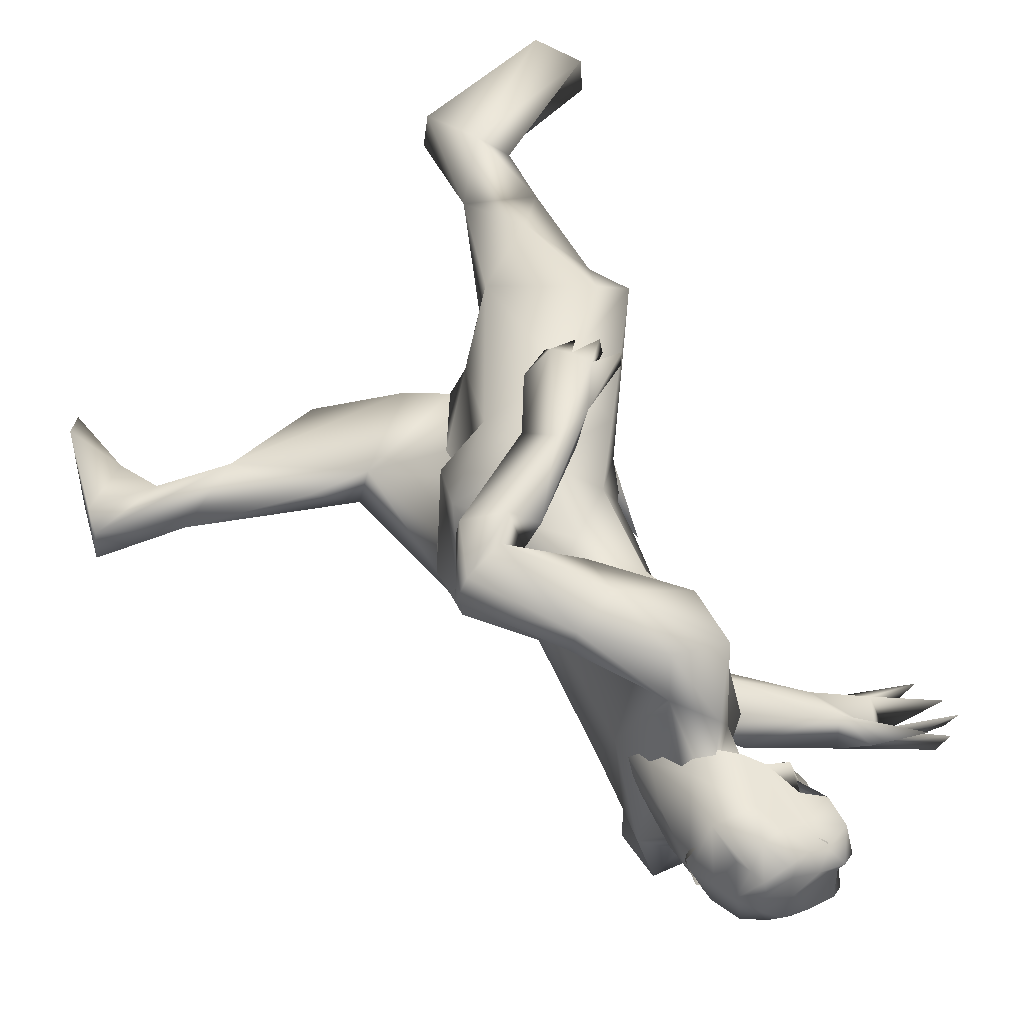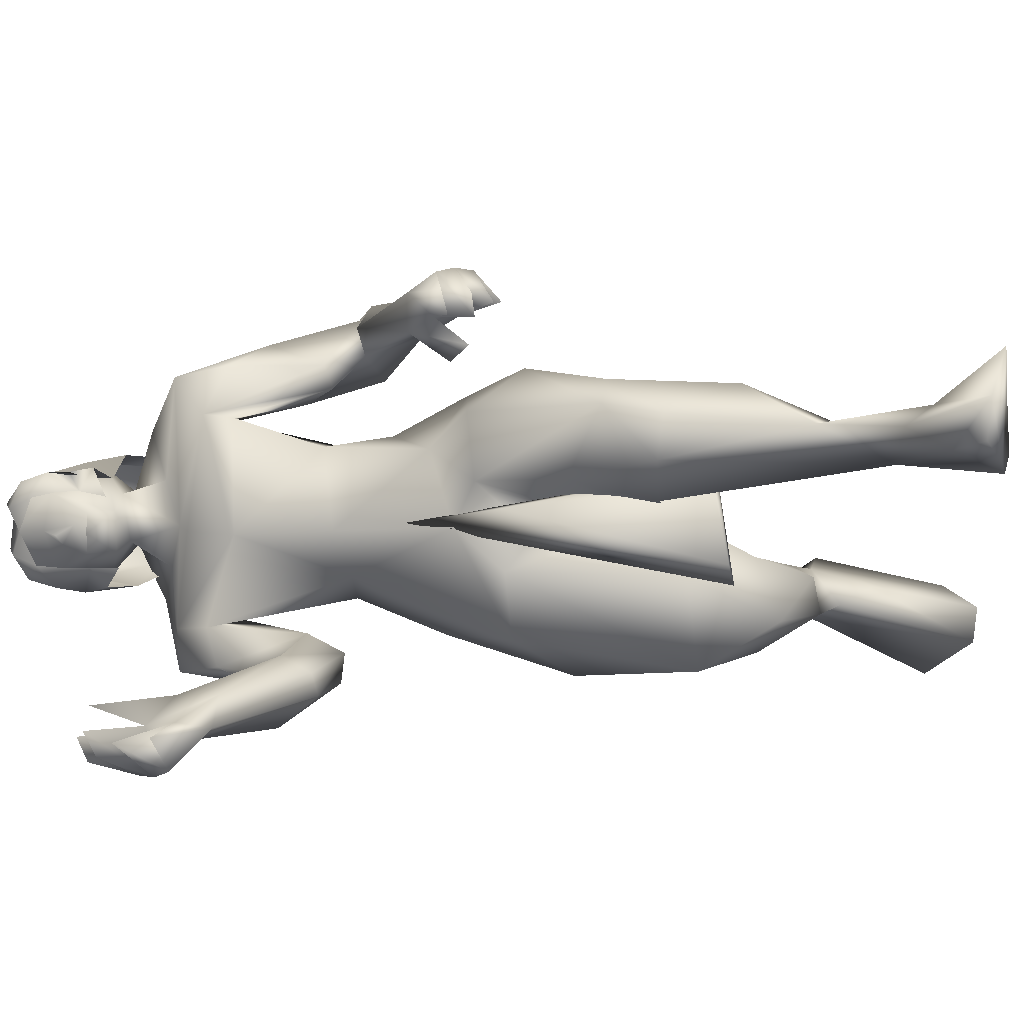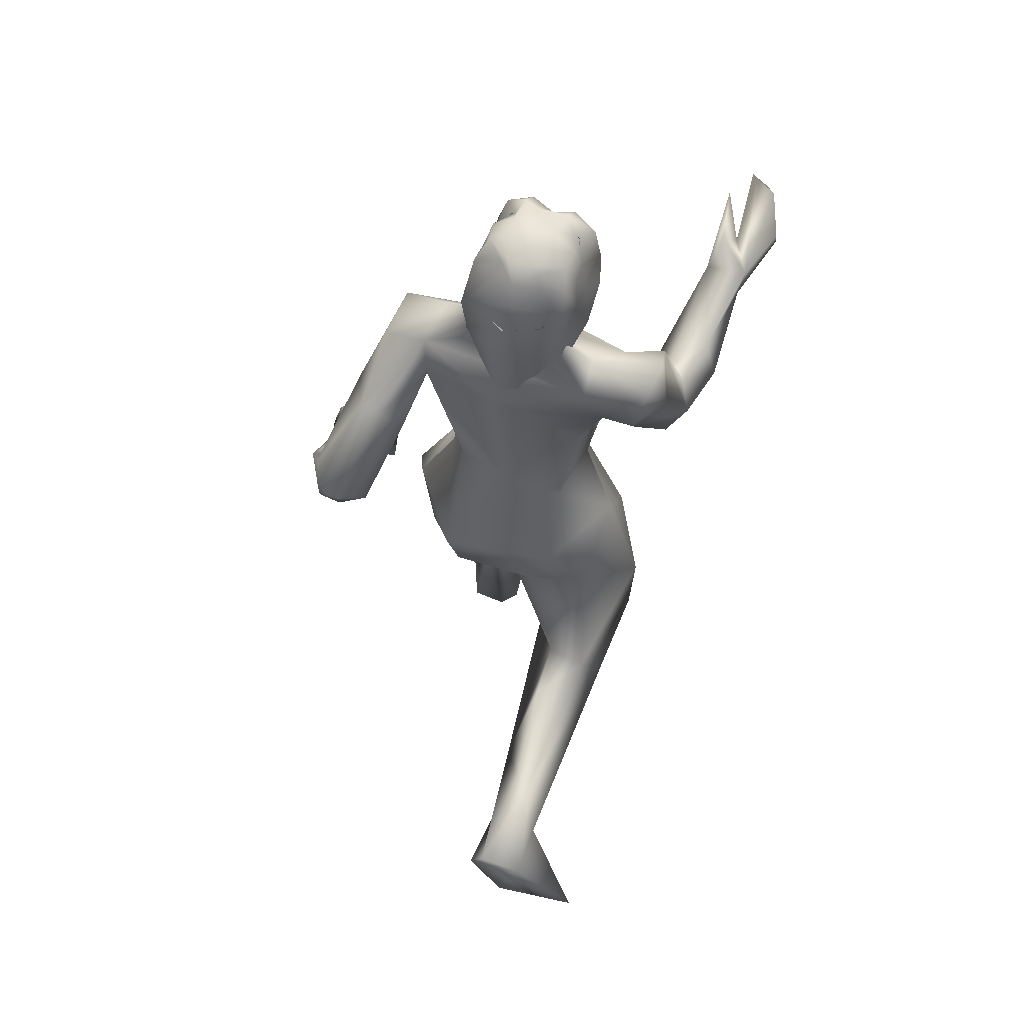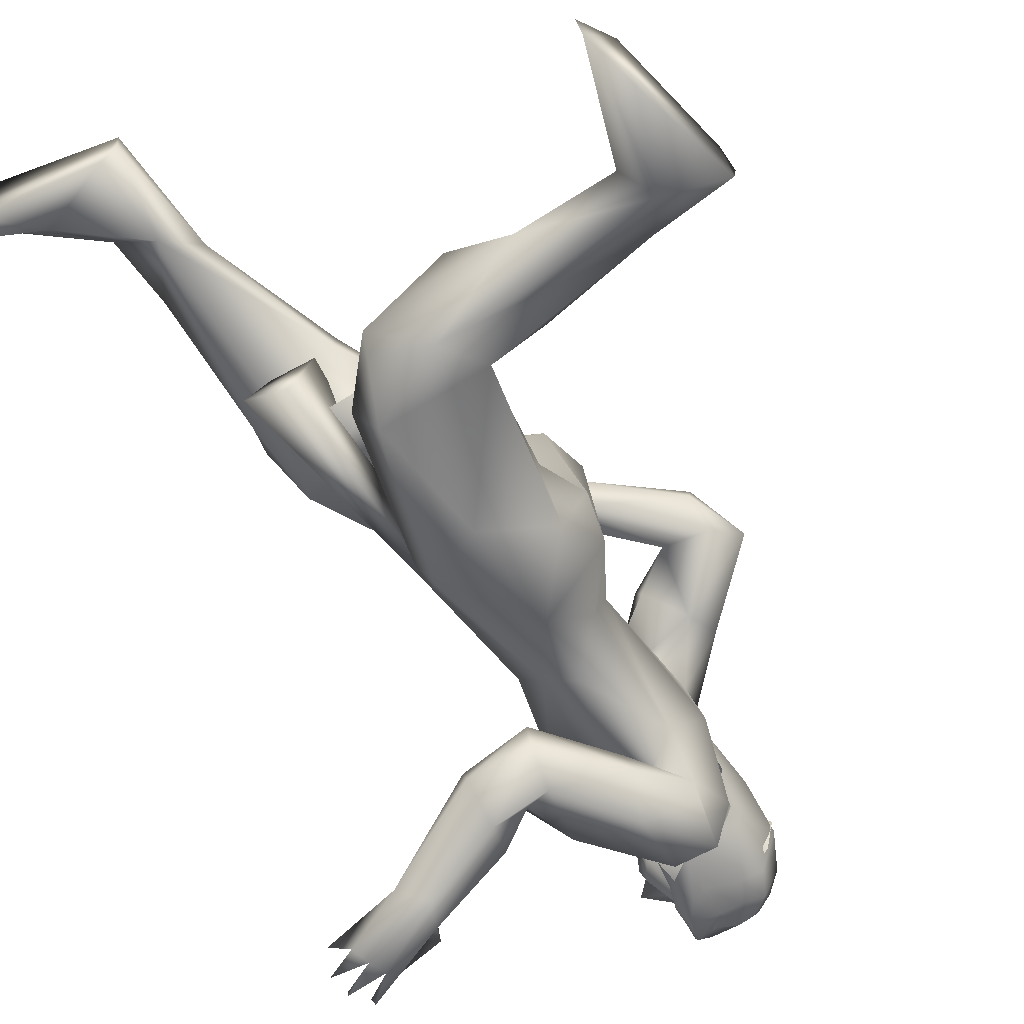
<metadata>
{"format":"obj","ext":"obj","renderer":"f3d","projection":"perspective","resolution":1024,"background":"white","views":[{"elev":46.5,"azim":-25.1,"up":"+Y"},{"elev":0.1,"azim":107.8,"up":"+Y"},{"elev":60.0,"azim":-74.2,"up":"+Z"},{"elev":-65.0,"azim":-148.0,"up":"+Y"}]}
</metadata>
<code>
o hair_mesh18-geometry
v 0.1785 -0.1187 2.164
v 0.2336 -0.1429 2.148
v 0.2101 -0.1215 2.227
v 0.1581 -0.1068 2.012
v 0.2979 -0.1596 2.003
v 0.19 -0.1275 1.971
v 0.1401 -0.037 1.909
v 0.1557 0.06763 1.909
v 0.2309 0.1461 1.966
v 0.1926 0.1269 2.014
v 0.1292 0.04289 2.016
v 0.1404 0.01749 1.783
v 0.1295 -0.001366 2.15
v 0.1688 0.1327 2.153
v 0.2456 0.1203 2.23
v 0.2774 0.09018 2.283
v 0.2852 0.05874 2.292
v 0.2874 0.01256 2.302
v 0.2658 -0.05762 2.3
v 0.2538 -0.106 2.264
v 0.267 -0.1339 2.209
v 0.3183 -0.144 2.118
v 0.3227 -0.1354 2.205
v 0.3881 -0.1636 2.172
v 0.3492 -0.1751 2.115
v 0.3626 -0.1614 2.051
v 0.3838 -0.1141 2.01
v 0.393 -0.1153 2.082
v 0.4134 -0.115 2.147
v 0.416 -0.11 2.211
v 0.4032 -0.1443 2.237
v 0.3656 -0.1009 2.256
v 0.3059 -0.1176 2.269
v 0.3266 -0.06067 2.303
v 0.4041 -0.000136 2.278
v 0.3457 0.04745 2.297
v 0.3343 0.09641 2.271
v 0.3037 0.1162 2.212
v 0.3575 0.1018 2.208
v 0.3885 0.05518 2.258
v 0.4096 0.03584 2.293
v 0.423 -0.0297 2.252
v 0.3938 -0.07166 2.292
v 0.4255 -0.08617 2.268
v 0.4416 0.02366 2.269
v 0.4395 0.05058 2.213
v 0.4374 0.08863 2.24
v 0.428 0.1109 2.176
v 0.4352 0.06457 2.146
v 0.412 0.06621 2.1
v 0.3809 0.1121 2.143
v 0.3607 0.09632 2.038
v 0.273 0.1362 2.151
v 0.3037 0.1528 2.032
v 0.3976 0.1218 2.071
v 0.4025 0.05345 2.037
v 0.1799 -0.0581 2.21
v 0.1967 -0.0596 2.243
v 0.155 0.001157 2.203
v 0.1982 0.06665 2.212
v 0.1789 0.004471 2.254
v 0.2146 0.06247 2.244
v 0.2307 0.04728 2.271
v 0.232 0.03164 2.284
v 0.2357 0.00809 2.281
v 0.2222 -0.0271 2.288
v 0.2162 -0.05152 2.27
f 1 2 3
f 4 2 1
f 4 5 2
f 4 6 5
f 7 6 4
f 8 10 9
f 8 11 10
f 11 8 12
f 11 12 7
f 11 7 4
f 13 11 4
f 13 10 11
f 13 14 10
f 14 13 59
f 16 15 63
f 15 14 62
f 18 17 65
f 20 19 66
f 1 3 58
f 13 1 59
f 17 16 64
f 19 18 66
f 3 20 67
f 13 4 1
f 3 21 20
f 3 2 21
f 2 22 21
f 5 22 2
f 21 22 23
f 22 24 23
f 22 25 24
f 5 26 25
f 5 25 22
f 28 26 27
f 25 26 28
f 24 25 28
f 24 28 29
f 30 24 29
f 31 24 30
f 23 24 31
f 32 23 31
f 23 32 33
f 34 33 32
f 34 19 33
f 18 19 34
f 35 18 34
f 36 18 35
f 17 18 36
f 37 17 36
f 37 16 17
f 16 37 38
f 38 37 39
f 37 40 39
f 37 36 40
f 36 41 40
f 36 35 41
f 41 35 42
f 43 42 35
f 43 44 42
f 43 31 44
f 43 32 31
f 34 32 43
f 35 34 43
f 44 31 30
f 44 30 42
f 41 42 45
f 45 42 46
f 45 46 47
f 47 46 48
f 46 49 48
f 48 49 50
f 51 48 50
f 52 48 51
f 52 39 48
f 38 39 52
f 53 38 52
f 15 38 53
f 15 16 38
f 14 15 53
f 10 14 53
f 10 53 54
f 54 53 52
f 10 54 9
f 39 47 48
f 39 40 47
f 40 41 47
f 41 45 47
f 51 50 55
f 50 56 55
f 19 20 33
f 20 21 33
f 21 23 33
f 52 51 55
f 60 59 61
f 63 62 61
f 62 60 61
f 65 64 61
f 67 66 61
f 57 58 61
f 59 57 61
f 64 63 61
f 66 65 61
f 58 67 61
f 60 14 59
f 15 62 63
f 14 60 62
f 17 64 65
f 67 20 66
f 57 1 58
f 1 57 59
f 16 63 64
f 18 65 66
f 58 3 67
o body_mesh15-geometry
v -0.4259 -0.2014 0.6143
v -0.2753 -0.1117 0.5449
v -0.1256 -0.1579 0.6801
v 0.03202 -0.1577 0.6659
v 0.006241 -0.2583 0.6631
v 0.0725 -0.3064 0.5454
v -0.6427 -0.1358 0.603
v -0.4596 -0.1258 0.5261
v -0.1846 -0.2258 0.4473
v -0.01855 -0.1339 0.4315
v 0.1927 -0.08434 0.5218
v 0.2043 -0.2279 0.4607
v 0.08198 -0.2348 1.077
v 0.07973 -0.08911 0.9797
v 0.02455 -0.08697 1.098
v 0.04257 -0.1414 1.201
v 0.1535 0.01831 1.398
v 0.05275 0.161 1.134
v 0.1909 0.1469 1.41
v 0.2457 0.1935 1.373
v 0.1648 -0.1323 1.352
v 0.2287 -0.2681 1.248
v 0.2232 -0.3584 0.938
v 0.2704 -0.3401 0.635
v -0.4919 -0.2493 0.5337
v -0.4384 -0.2131 0.4473
v -0.6439 -0.2436 0.5792
v -0.5793 -0.1675 0.2176
v -0.5845 -0.3886 0.2635
v -0.5413 -0.3057 0.1363
v -0.5338 -0.2188 0.1253
v -0.5048 -0.1696 0.3809
v 0.3585 -0.1256 0.6402
v 0.3867 -0.2697 1.036
v 0.4463 -0.1162 1.034
v 0.3937 -0.03305 0.9813
v 0.475 -0.01703 1.145
v 0.3506 -0.1325 1.435
v 0.2658 -0.1847 1.454
v 0.4281 -0.02543 1.452
v 0.1661 0.2337 1.813
v 0.3492 0.1677 1.505
v 0.3749 0.2373 1.725
v 0.06525 0.2771 1.664
v 0.03968 0.3218 1.758
v 0.1952 0.2434 1.906
v 0.05228 0.3765 1.761
v 0.2089 0.3535 1.88
v 0.3412 0.3348 1.887
v 0.2797 0.2079 1.974
v 0.2276 0.06707 2.044
v 0.1867 0.007687 2.047
v 0.123 0.04754 1.812
v 0.1552 -0.1797 1.679
v 0.3539 -0.2537 1.799
v 0.4765 -0.03481 1.676
v 0.3792 0.1605 1.236
v 0.4775 0.08624 1.095
v 0.3173 -0.006561 0.9342
v 0.1553 -0.000307 0.9779
v 0.1774 -0.00282 0.9316
v 0.1968 0.0907 0.9347
v 0.1766 -0.01475 0.8149
v 0.2665 -0.01774 0.6371
v 0.08034 0.1386 1.006
v 0.1924 0.2457 1.002
v 0.2303 0.2868 1.194
v 0.308 -0.2601 1.896
v 0.4321 -0.02717 1.812
v 0.3563 -0.01565 1.867
v 0.3091 -0.1145 1.908
v 0.2102 -0.1973 1.971
v 0.1356 -0.1945 1.914
v 0.1631 -0.2421 1.793
v 0.2091 -0.06174 2.043
v 0.3476 -0.05342 1.998
v 0.328 0.05956 2.029
v 0.4335 0.01901 1.997
v 0.2701 0.1237 2.103
v 0.3118 0.1122 2.164
v 0.264 0.1071 2.171
v 0.1728 0.09404 2.144
v 0.1244 0.01556 2.134
v 0.3396 0.09216 1.909
v 0.374 0.2458 1.799
v 0.1402 0.3122 1.565
v 0.1644 0.3673 1.58
v 0.04855 0.3923 1.518
v -0.07956 0.3386 1.515
v -0.1434 0.3916 1.594
v -0.07393 0.4192 1.443
v -0.07215 0.4745 1.459
v 0.01283 0.5175 1.515
v -0.1164 0.4547 1.594
v -0.02734 0.4858 1.563
v 0.1562 0.4179 1.724
v 0.3302 0.3613 1.751
v 0.08259 0.46 1.526
v 0.1619 0.426 1.333
v 0.1541 0.4756 1.282
v 0.201 0.5146 1.355
v 0.2585 0.4356 1.334
v 0.246 0.4718 1.207
v 0.2096 0.529 1.174
v 0.2765 0.5724 1.164
v 0.2899 0.5241 1.323
v 0.2264 0.3662 1.239
v 0.343 0.3974 1.153
v 0.294 0.4662 1.255
v 0.4488 0.4597 1.168
v 0.3422 0.5663 1.234
v 0.3784 0.4903 1.082
v 0.3102 0.5773 1.2
v 0.4389 0.517 1.187
v 0.4168 0.5111 1.123
v 0.433 0.4531 1.109
v 0.3004 0.4964 1.089
v 0.15 -0.07407 2.142
v 0.2343 -0.1294 2.1
v 0.4088 -0.08037 2.003
v 0.4582 -0.0333 2.058
v 0.4513 0.01469 2.06
v 0.4155 -0.03991 2.062
v 0.4432 -0.07864 2.063
v 0.4579 -0.01332 2.091
v 0.3904 -0.1203 2.17
v 0.276 -0.1319 2.161
v 0.4171 -0.06054 2.14
v 0.4225 0.06122 2.17
v 0.389 0.06731 2.254
v 0.4103 -0.02845 2.265
v 0.3623 -0.1143 2.252
v 0.436 -0.02791 2.181
v 0.4917 -0.03816 2.121
v 0.2327 -0.1135 2.169
v 0.4153 -0.2606 1.52
v 0.2851 -0.3642 1.9
v 0.1794 -0.3484 1.914
v 0.2621 -0.26 1.638
v 0.2435 -0.315 1.658
v 0.3963 -0.3055 1.435
v 0.4523 -0.3394 1.728
v 0.4056 -0.4259 1.54
v 0.4799 -0.3938 1.571
v 0.5489 -0.4678 1.536
v 0.3906 -0.375 1.447
v 0.5559 -0.3932 1.436
v 0.5743 -0.3406 1.445
v 0.5769 -0.3027 1.517
v 0.2842 -0.3849 1.744
v 0.157 -0.321 1.802
v 0.5044 -0.3489 1.59
v 0.5712 -0.4335 1.624
v 0.7675 -0.4758 1.623
v 0.8346 -0.4457 1.568
v 0.7979 -0.3795 1.669
v 0.7926 -0.4863 1.684
v 0.9707 -0.5281 1.607
v 1.047 -0.4509 1.615
v 0.916 -0.4285 1.619
v 0.768 -0.3775 1.581
v 0.8336 -0.4085 1.762
v 0.8827 -0.4405 1.704
v 0.9331 -0.542 1.694
v 0.9511 -0.5429 1.65
v 1.085 -0.4595 1.683
v 0.9664 -0.3931 1.795
v 1.04 -0.4537 1.786
v 1.015 -0.5088 1.773
v 1.083 -0.4371 1.751
v 1.064 -0.4917 1.729
v 0.4584 0.2408 1.12
v 0.2855 0.1006 0.6878
v 0.3868 0.2462 0.5867
v 0.3809 0.3401 1.009
v 0.6915 0.2468 0.7415
v 0.6221 0.0886 0.8381
v 0.5462 0.04063 0.656
v 0.3783 0.1534 0.5669
v 0.5633 0.1164 0.1394
v 0.4959 0.1802 0.2175
v 0.5197 0.1381 -0.08671
v 0.5597 0.09643 -0.08239
v 0.5316 0.2305 -0.08434
v 0.8756 0.1154 -0.1175
v 0.8567 0.342 -0.1235
v 0.9823 0.2414 -0.1131
v 0.6062 0.2391 0.05637
v 0.5459 0.2913 0.472
v 0.5965 0.3026 0.7571
v 0.644 0.1274 0.6329
v 0.6472 0.2266 0.6175
v 0.6623 0.2007 0.2897
v 0.6742 0.1922 0.1046
v 0.7613 0.1417 -0.005286
v 0.9841 0.1543 -0.1038
v -0.6372 -0.1014 0.551
v 0.4581 -0.00707 1.267
v 0.509 0.02508 1.023
v 0.553 -0.09421 0.4992
v 0.5277 0.06928 0.539
v 0.4438 -0.1416 0.5132
v 0.4211 0.1139 0.5584
f 70 69 68
f 70 71 69
f 72 71 70
f 72 68 73
f 72 70 68
f 74 68 69
f 74 69 75
f 69 76 75
f 69 77 76
f 78 79 77
f 80 71 72
f 80 81 71
f 81 80 82
f 83 82 80
f 84 85 83
f 86 85 84
f 85 86 87
f 267 269 270
f 88 84 83
f 83 89 88
f 83 80 89
f 80 90 89
f 80 72 90
f 72 91 90
f 72 73 91
f 73 79 91
f 73 76 79
f 92 76 73
f 92 93 76
f 95 96 94
f 95 97 96
f 95 98 97
f 99 98 95
f 99 97 98
f 99 93 97
f 92 97 93
f 97 92 96
f 92 94 96
f 75 93 99
f 76 93 75
f 79 76 77
f 91 79 100
f 90 91 101
f 102 101 91
f 89 90 101
f 104 102 103
f 101 102 104
f 105 101 104
f 89 101 105
f 89 105 106
f 88 89 106
f 108 86 84
f 108 109 86
f 108 110 109
f 108 111 110
f 108 112 111
f 113 112 108
f 113 114 112
f 113 115 114
f 116 115 117
f 115 113 117
f 117 113 118
f 113 119 118
f 113 108 120
f 120 108 84
f 120 84 121
f 121 84 88
f 121 88 106
f 121 106 122
f 122 106 105
f 122 105 123
f 123 105 107
f 123 107 109
f 107 124 109
f 107 104 124
f 107 105 104
f 124 104 125
f 104 103 125
f 125 103 126
f 127 126 103
f 127 128 126
f 127 129 128
f 129 127 82
f 82 127 81
f 130 244 125
f 128 240 130
f 103 102 130
f 130 102 100
f 102 91 100
f 130 100 131
f 100 78 131
f 100 79 78
f 71 131 78
f 71 130 131
f 128 130 126
f 126 130 125
f 83 132 82
f 85 132 83
f 85 133 132
f 85 134 133
f 85 87 134
f 87 124 134
f 86 109 87
f 110 123 109
f 135 122 123
f 137 135 136
f 138 135 137
f 138 139 135
f 140 120 141
f 113 120 140
f 119 113 140
f 119 140 142
f 142 140 139
f 142 139 138
f 142 138 143
f 143 138 137
f 144 143 137
f 144 145 143
f 144 146 145
f 146 148 147
f 149 146 118
f 149 148 146
f 150 149 118
f 150 118 119
f 118 144 151
f 118 146 144
f 144 137 151
f 151 137 116
f 137 152 116
f 137 136 152
f 136 123 152
f 136 135 123
f 152 123 110
f 153 152 110
f 152 153 154
f 111 155 153
f 156 155 111
f 158 156 157
f 159 161 160
f 161 159 157
f 157 159 158
f 161 114 162
f 114 161 157
f 114 157 112
f 157 111 112
f 157 156 111
f 111 153 110
f 114 163 162
f 114 115 163
f 115 116 163
f 163 116 164
f 116 117 151
f 118 151 117
f 116 152 164
f 152 154 164
f 163 164 154
f 162 163 154
f 154 153 155
f 160 155 165
f 162 155 160
f 162 154 155
f 161 162 160
f 156 166 155
f 158 166 156
f 158 167 166
f 159 167 158
f 159 168 167
f 159 160 168
f 160 165 168
f 165 155 169
f 166 169 155
f 167 170 166
f 167 171 170
f 167 172 171
f 167 168 172
f 168 165 173
f 165 169 173
f 174 175 169
f 176 175 174
f 169 175 176
f 173 169 176
f 173 176 177
f 176 178 177
f 166 170 176
f 170 172 179
f 172 180 179
f 172 168 180
f 168 178 180
f 168 173 178
f 178 173 181
f 173 177 181
f 178 181 177
f 180 178 182
f 178 183 182
f 176 183 178
f 176 180 183
f 180 176 170
f 170 179 180
f 180 182 183
f 170 184 172
f 170 171 184
f 171 172 184
f 166 176 174
f 166 174 169
f 150 119 142
f 150 142 185
f 185 142 186
f 142 143 186
f 143 187 186
f 143 145 187
f 189 188 145
f 189 190 188
f 189 191 190
f 192 191 189
f 187 191 193
f 188 187 145
f 191 187 188
f 190 191 188
f 186 187 193
f 186 193 194
f 193 191 195
f 195 191 192
f 192 189 196
f 196 189 145
f 146 196 145
f 146 147 196
f 147 197 196
f 197 198 196
f 199 193 198
f 194 193 199
f 200 193 195
f 198 193 200
f 198 200 196
f 195 201 200
f 192 201 195
f 200 201 192
f 200 192 196
f 185 186 202
f 186 194 202
f 141 120 121
f 141 121 122
f 141 122 203
f 139 204 135
f 139 205 204
f 140 205 139
f 140 141 205
f 141 203 206
f 207 206 208
f 208 206 203
f 203 122 209
f 210 211 209
f 210 212 211
f 213 212 210
f 214 212 213
f 208 215 214
f 215 208 216
f 208 203 216
f 213 208 214
f 207 208 213
f 213 210 207
f 207 210 217
f 210 209 217
f 217 209 204
f 135 204 209
f 217 204 205
f 207 217 218
f 218 217 205
f 205 141 218
f 141 207 218
f 141 206 207
f 135 209 122
f 203 209 219
f 209 211 219
f 211 220 219
f 212 220 211
f 203 219 216
f 212 221 220
f 214 221 212
f 214 222 221
f 214 215 222
f 216 219 223
f 220 223 219
f 220 224 223
f 221 224 220
f 222 225 221
f 222 226 225
f 227 226 222
f 227 225 226
f 215 216 228
f 215 228 222
f 228 227 222
f 216 223 228
f 223 224 229
f 224 230 229
f 221 231 224
f 221 232 231
f 225 232 221
f 225 233 232
f 227 233 225
f 227 232 233
f 227 230 232
f 228 230 227
f 223 230 228
f 230 234 229
f 223 234 230
f 223 229 234
f 230 235 231
f 224 235 230
f 224 236 235
f 231 236 224
f 231 235 236
f 230 231 237
f 231 238 237
f 232 238 231
f 232 237 238
f 230 237 232
f 87 109 124
f 134 124 239
f 124 125 239
f 240 131 130
f 129 240 128
f 133 240 129
f 133 241 240
f 133 242 241
f 133 134 242
f 134 239 242
f 125 243 239
f 125 244 243
f 244 131 245
f 240 245 131
f 130 131 244
f 246 245 240
f 246 247 245
f 248 247 246
f 249 247 248
f 249 250 247
f 251 250 249
f 251 252 250
f 253 252 251
f 253 254 252
f 253 255 254
f 251 255 253
f 248 251 249
f 248 241 256
f 241 248 246
f 241 257 256
f 240 241 246
f 241 242 257
f 242 243 257
f 242 239 243
f 244 258 243
f 245 258 244
f 243 258 259
f 257 243 259
f 256 257 259
f 259 258 260
f 247 260 258
f 260 247 261
f 247 262 261
f 247 250 262
f 250 252 262
f 262 252 263
f 254 263 252
f 254 262 263
f 254 261 262
f 255 261 254
f 255 260 261
f 255 248 260
f 251 248 255
f 248 256 260
f 256 259 260
f 245 247 258
f 133 129 132
f 82 132 129
f 264 99 95
f 75 99 264
f 74 75 264
f 68 74 94
f 264 94 74
f 264 95 94
f 94 92 68
f 68 92 73
f 71 78 69
f 69 78 77
f 265 267 266
f 267 268 266
f 265 270 269
f 266 270 265
f 265 269 267
f 127 128 81
f 127 103 128
f 128 103 130
f 128 130 71
f 81 128 71
f 268 270 266
f 268 267 270

</code>
